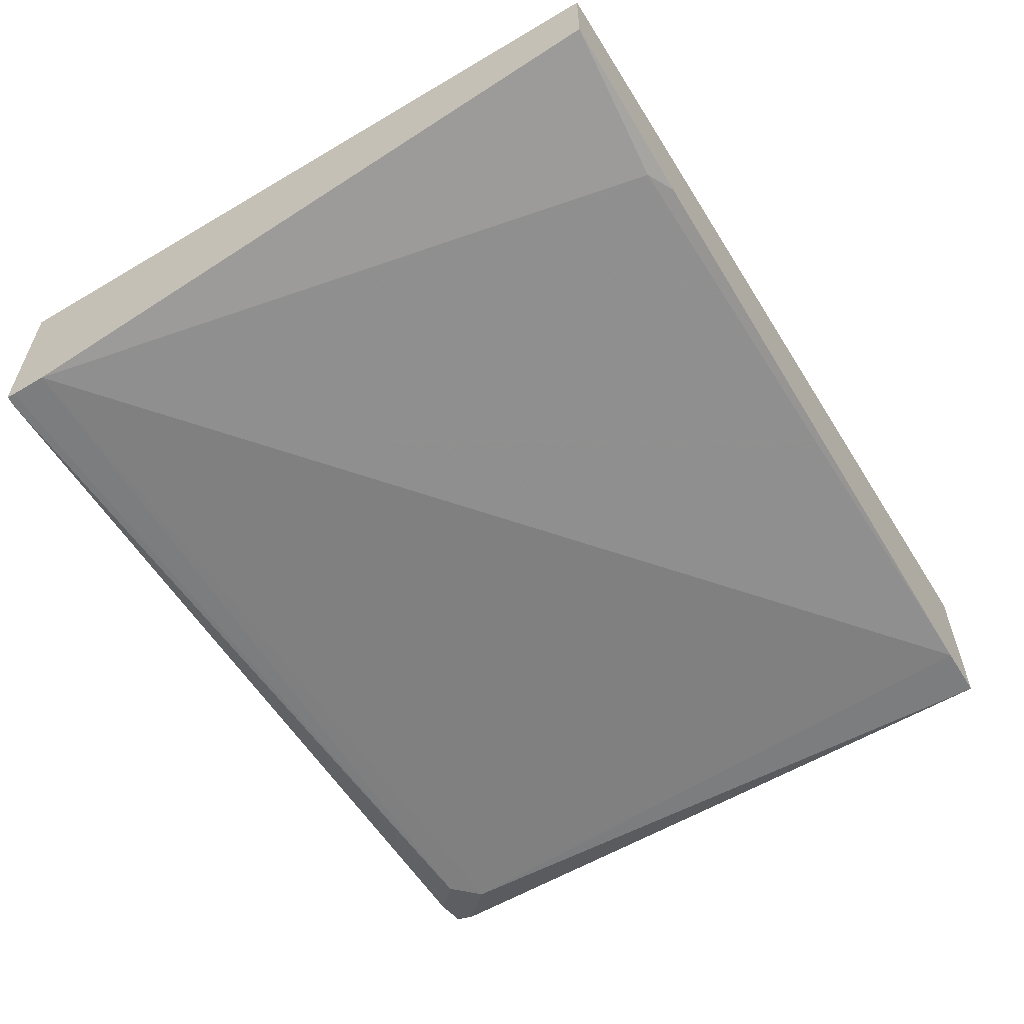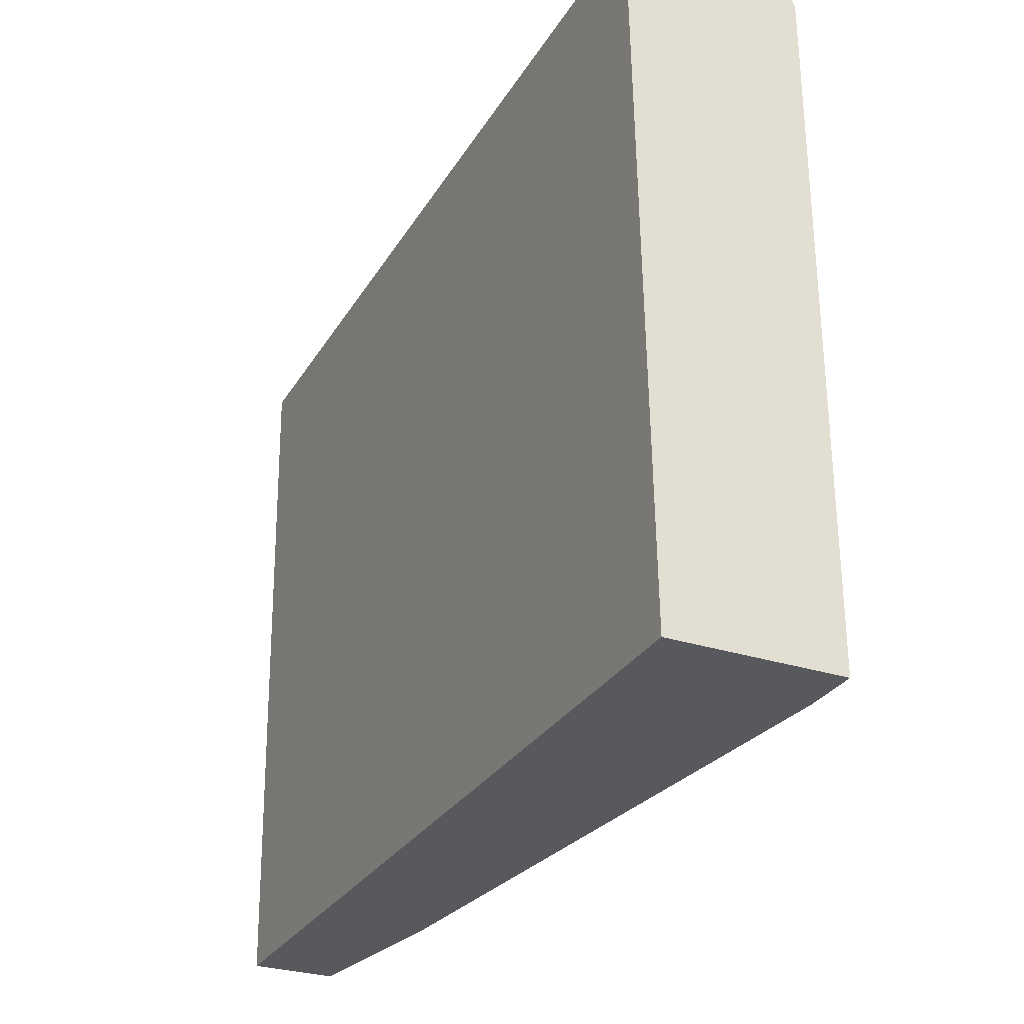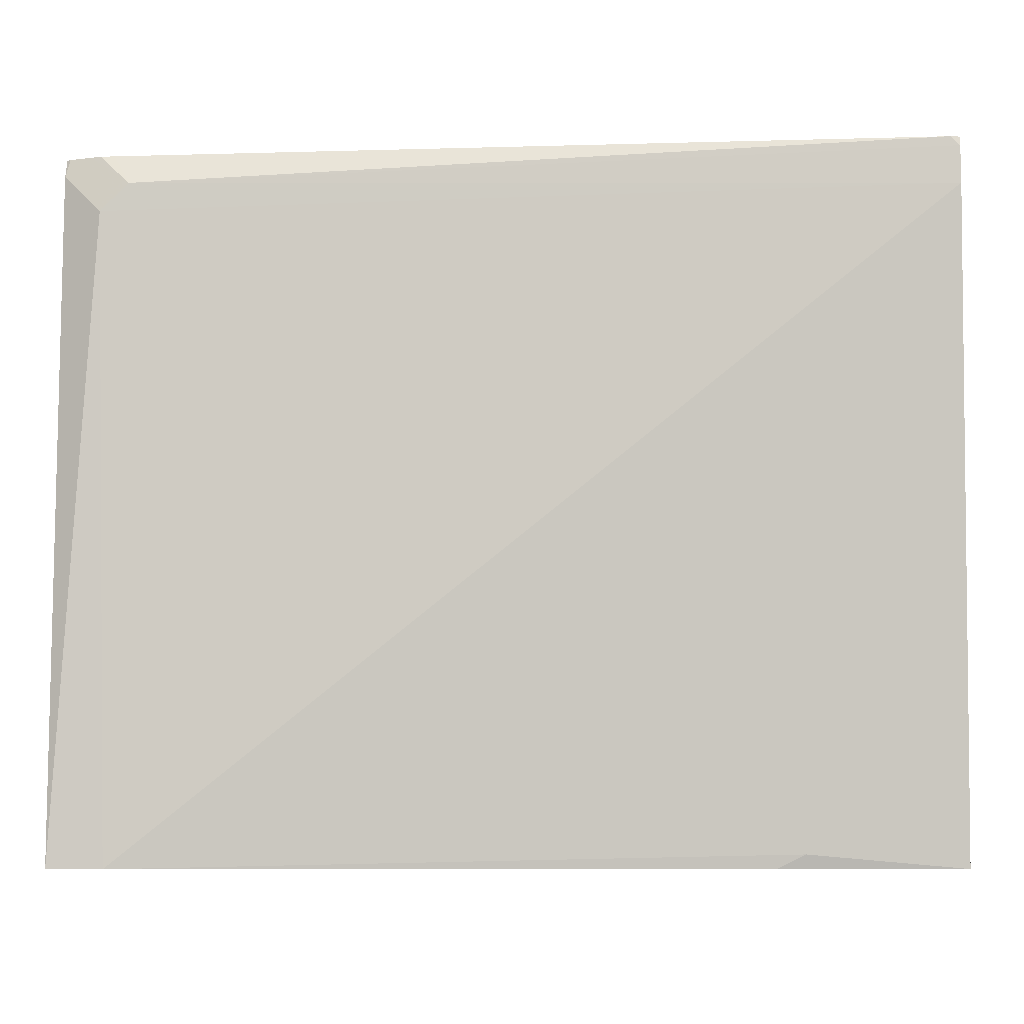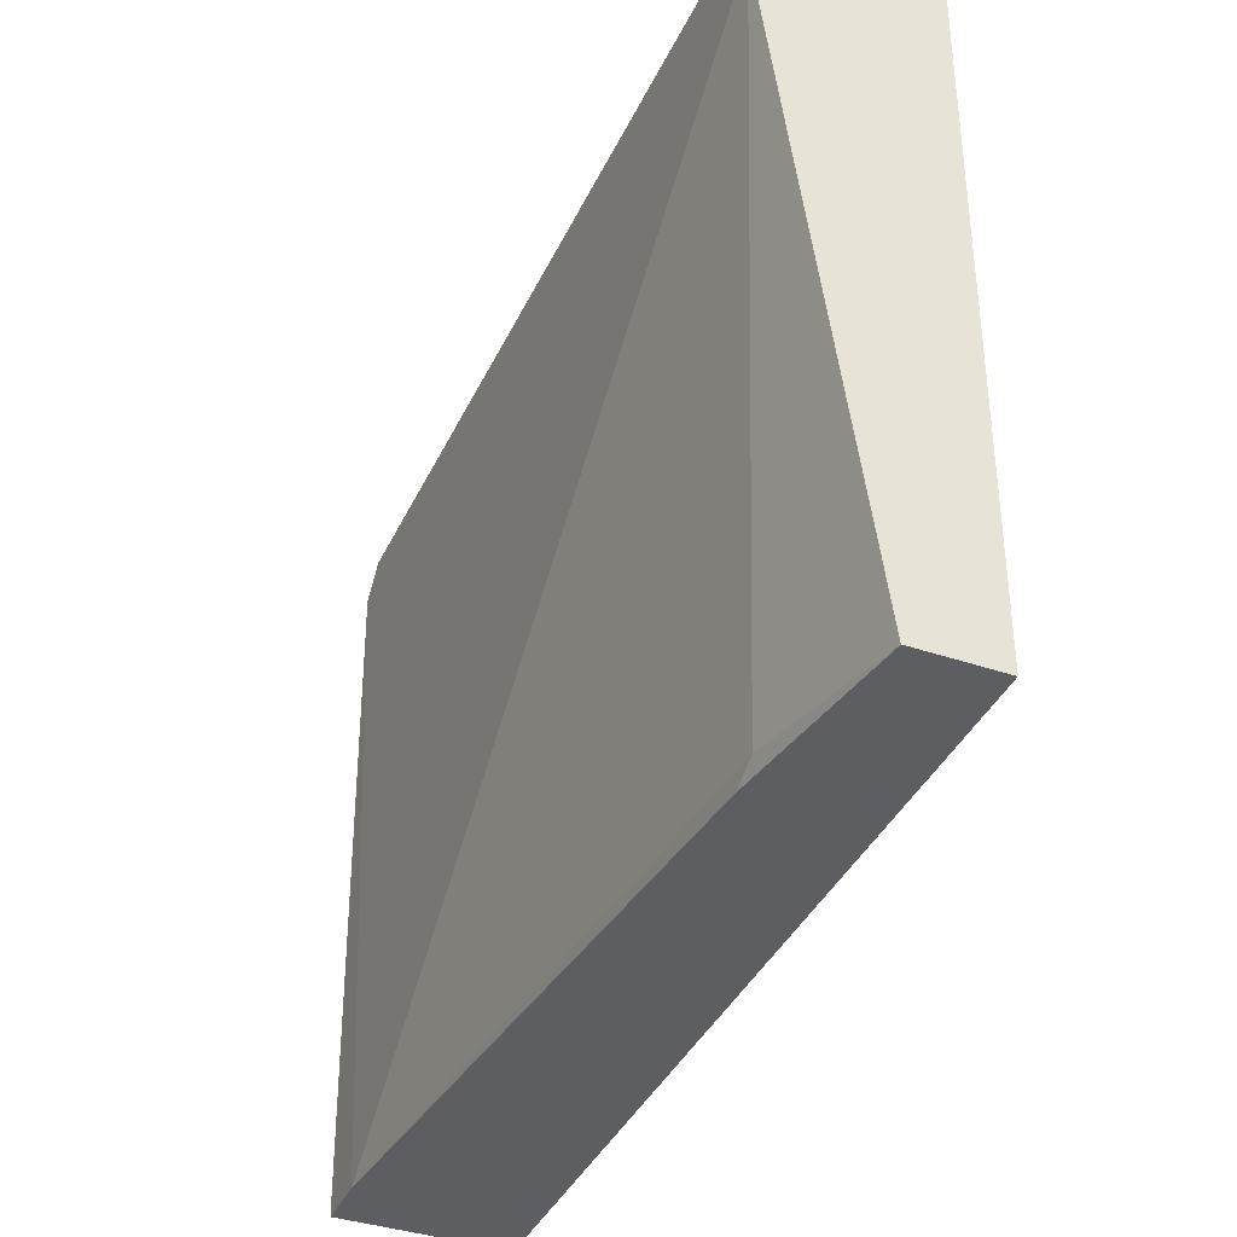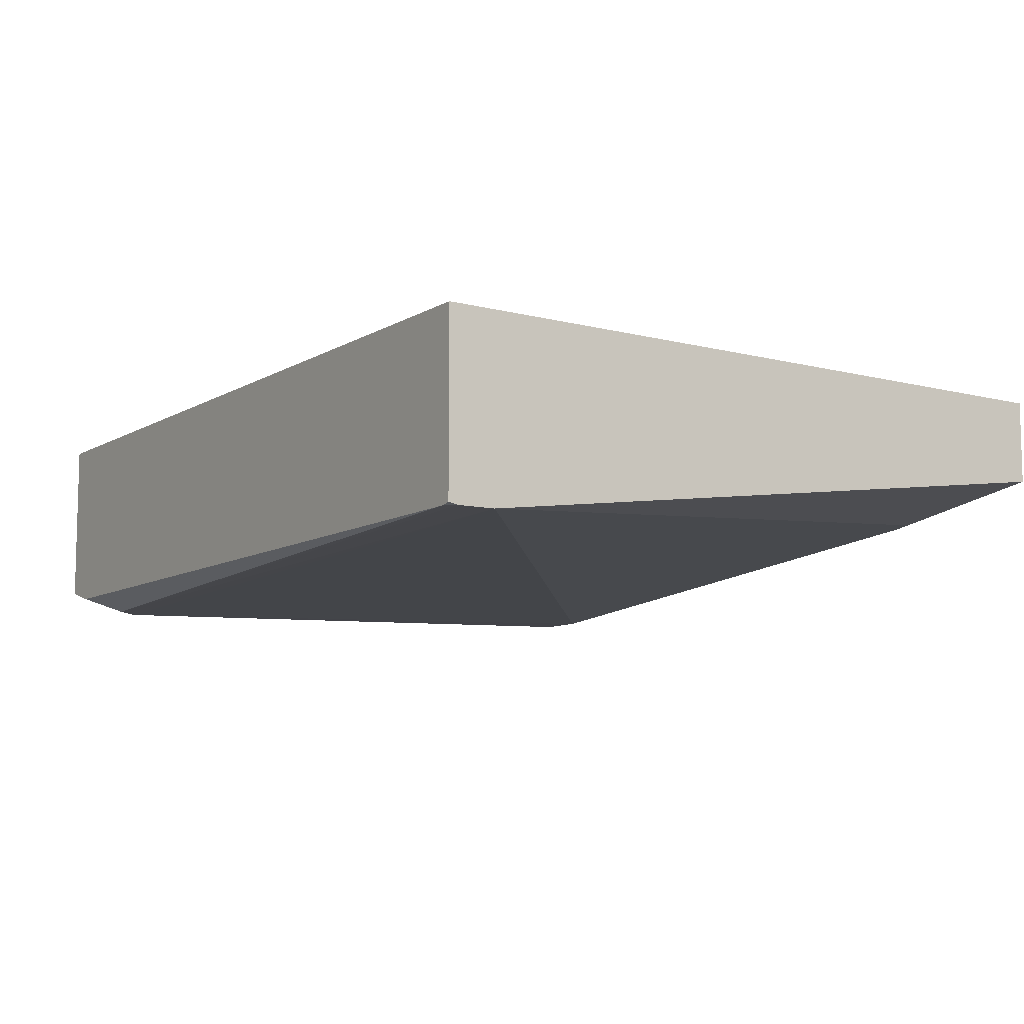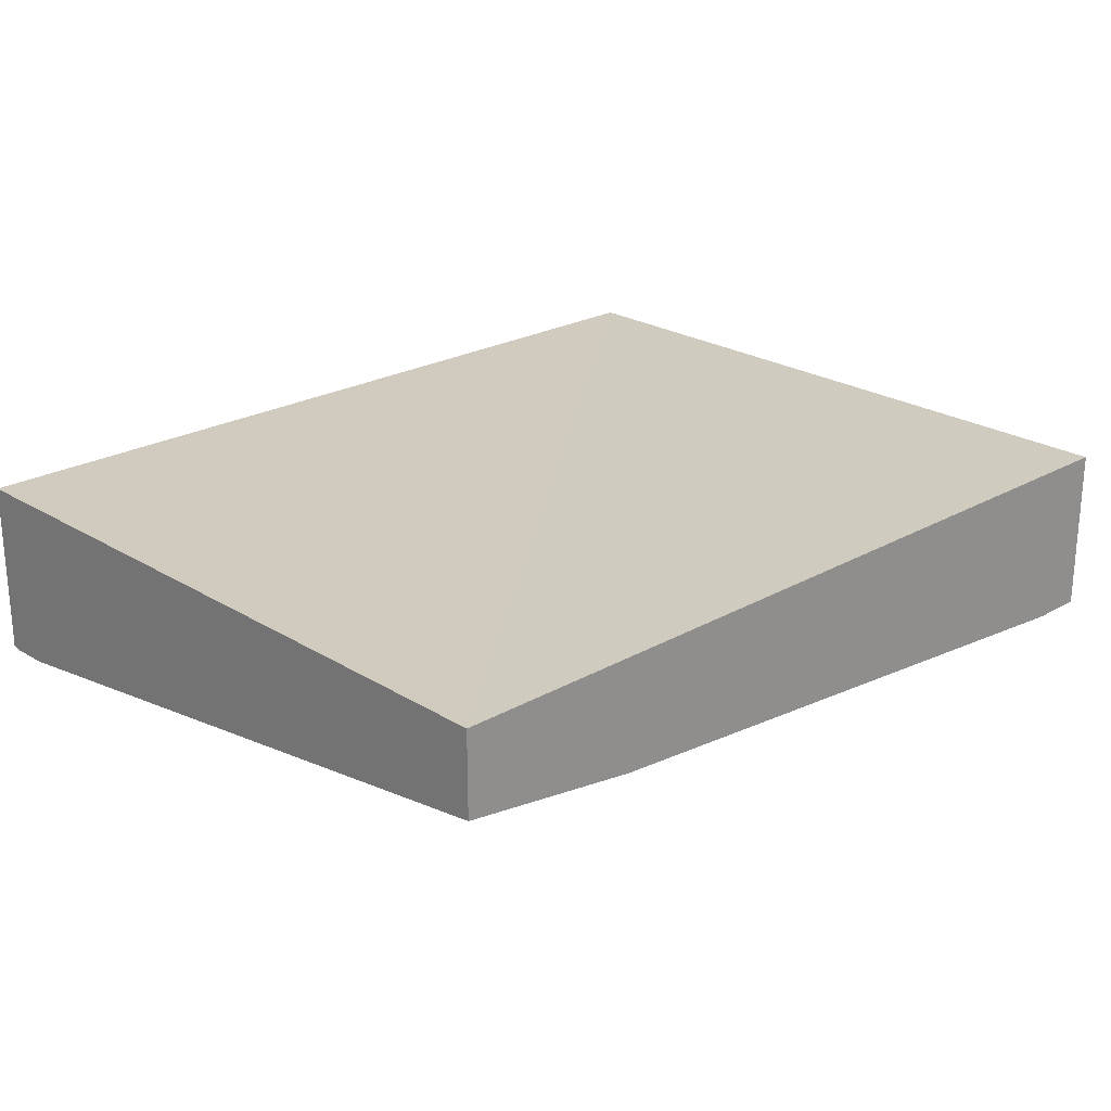
<metadata>
{"format":"obj","ext":"obj","renderer":"f3d","projection":"perspective","resolution":1024,"background":"white","views":[{"elev":-57.8,"azim":121.7,"up":"+Y"},{"elev":-29.2,"azim":-115.7,"up":"+Z"},{"elev":-8.0,"azim":4.9,"up":"+Z"},{"elev":-39.2,"azim":67.0,"up":"+Z"},{"elev":-8.7,"azim":57.0,"up":"+Y"},{"elev":22.9,"azim":135.6,"up":"+Y"}]}
</metadata>
<code>
v 0.01029 -0.07766 0.1009
v 0.01029 -0.07249 0.4918
v 0.01029 -0.1243 0.1009
v -0.4817 -0.07763 0.1009
v -0.4817 -0.07115 0.4918
v 0.01029 -0.1697 0.4918
v 0.01029 -0.1708 0.4659
v -0.07769 -0.1398 0.1087
v -0.0932 -0.1398 0.1009
v -0.4817 -0.1708 0.1009
v -0.4817 -0.1673 0.4918
v 0.01029 -0.1708 0.4867
v 0.005141 -0.1708 0.4918
v -0.4426 -0.1825 0.4737
v -0.4582 -0.1825 0.4582
v -0.4504 -0.1708 0.1009
v -0.4817 -0.1708 0.4504
v -0.4817 -0.1707 0.4817
v -0.4794 -0.1688 0.4918
v -0.453 -0.1734 0.4918
v -0.4452 -0.1812 0.4763
v -0.4608 -0.1812 0.4608
v -0.4817 -0.1708 0.4659
v -0.4817 -0.1707 0.4814
v -0.4815 -0.1708 0.4815
v -0.467 -0.1719 0.4918
v -0.4608 -0.1734 0.4918
f 7 14 15
f 13 20 14
f 12 13 14
f 11 18 19
f 10 16 15
f 7 15 16
f 8 16 9
f 7 16 8
f 14 20 21
f 10 15 17
f 14 21 22
f 21 26 22
f 15 22 17
f 17 22 23
f 18 24 25
f 18 25 19
f 19 22 26
f 19 25 22
f 20 27 21
f 21 27 26
f 22 25 23
f 23 25 24
f 7 12 14
f 14 22 15
f 6 13 12
f 2 5 11
f 4 18 11
f 4 11 5
f 1 2 6
f 1 6 12
f 1 12 7
f 1 3 9
f 1 9 16
f 1 16 10
f 1 10 4
f 1 4 5
f 1 5 2
f 2 11 19
f 1 7 3
f 4 17 23
f 2 19 26
f 4 23 24
f 4 10 17
f 3 8 9
f 4 24 18
f 2 13 6
f 2 20 13
f 2 27 20
f 2 26 27
f 3 7 8

</code>
